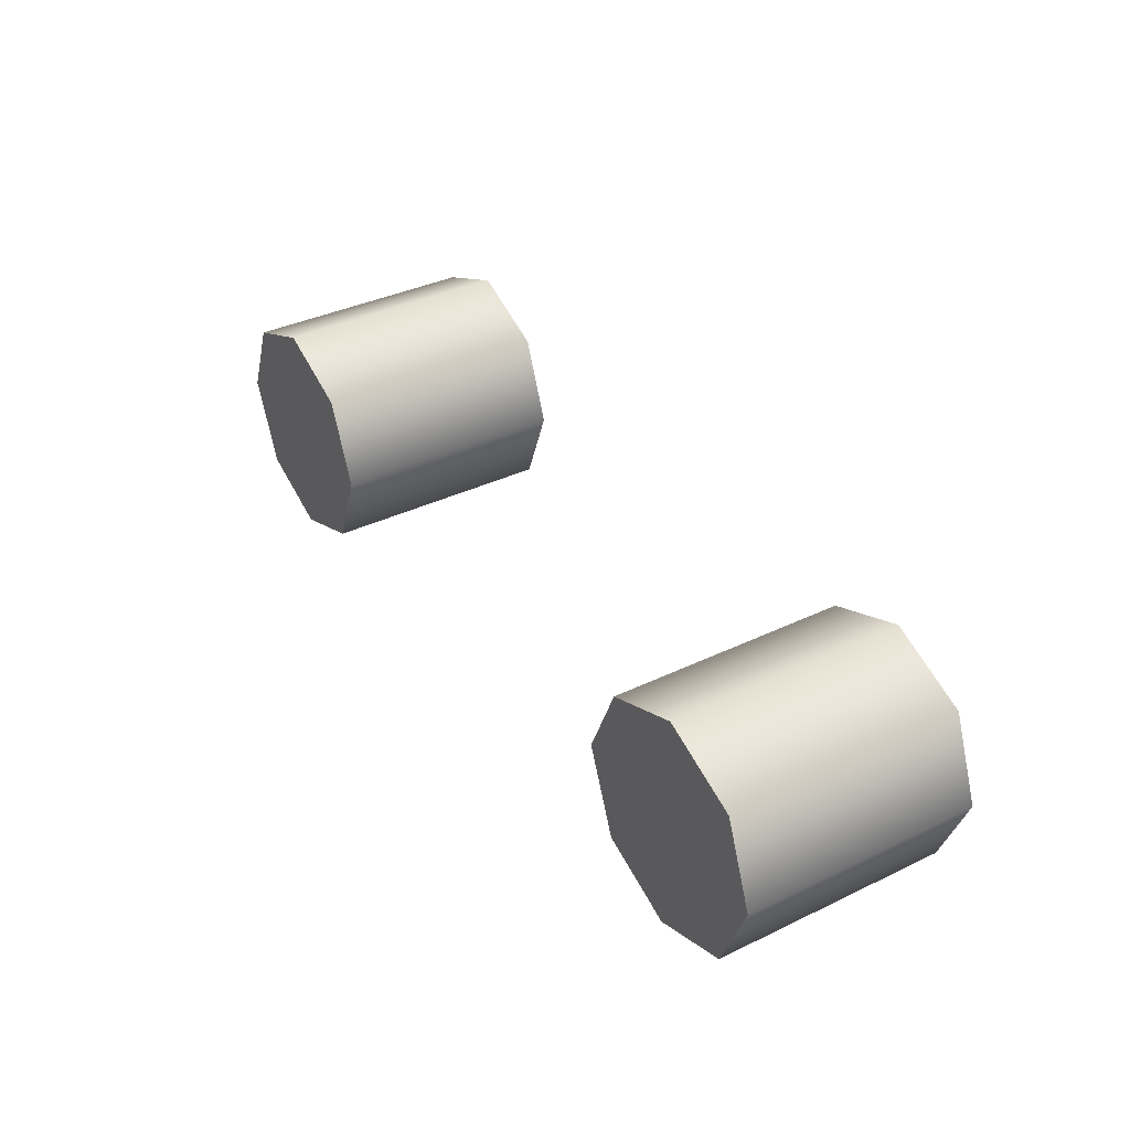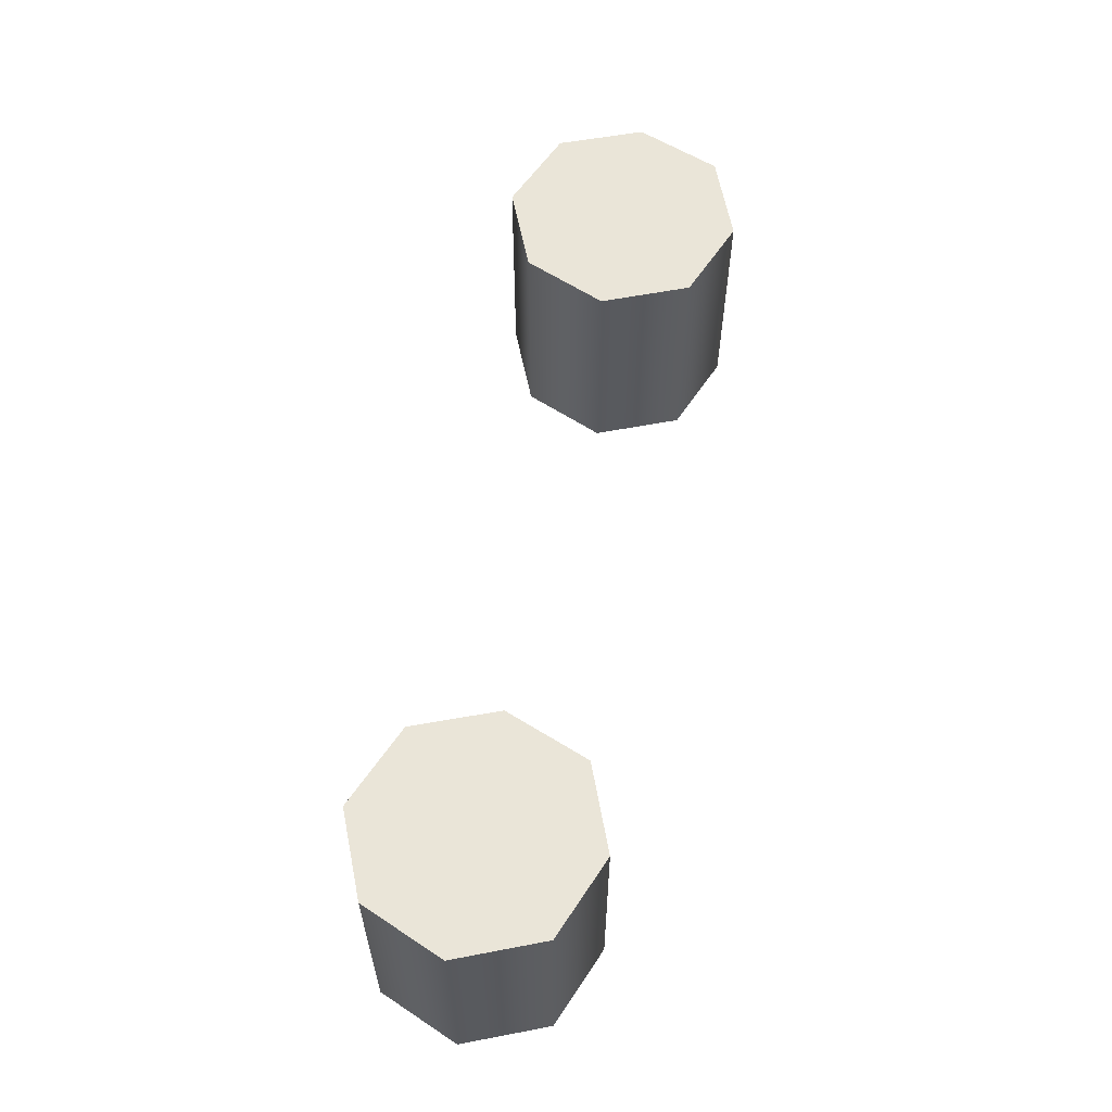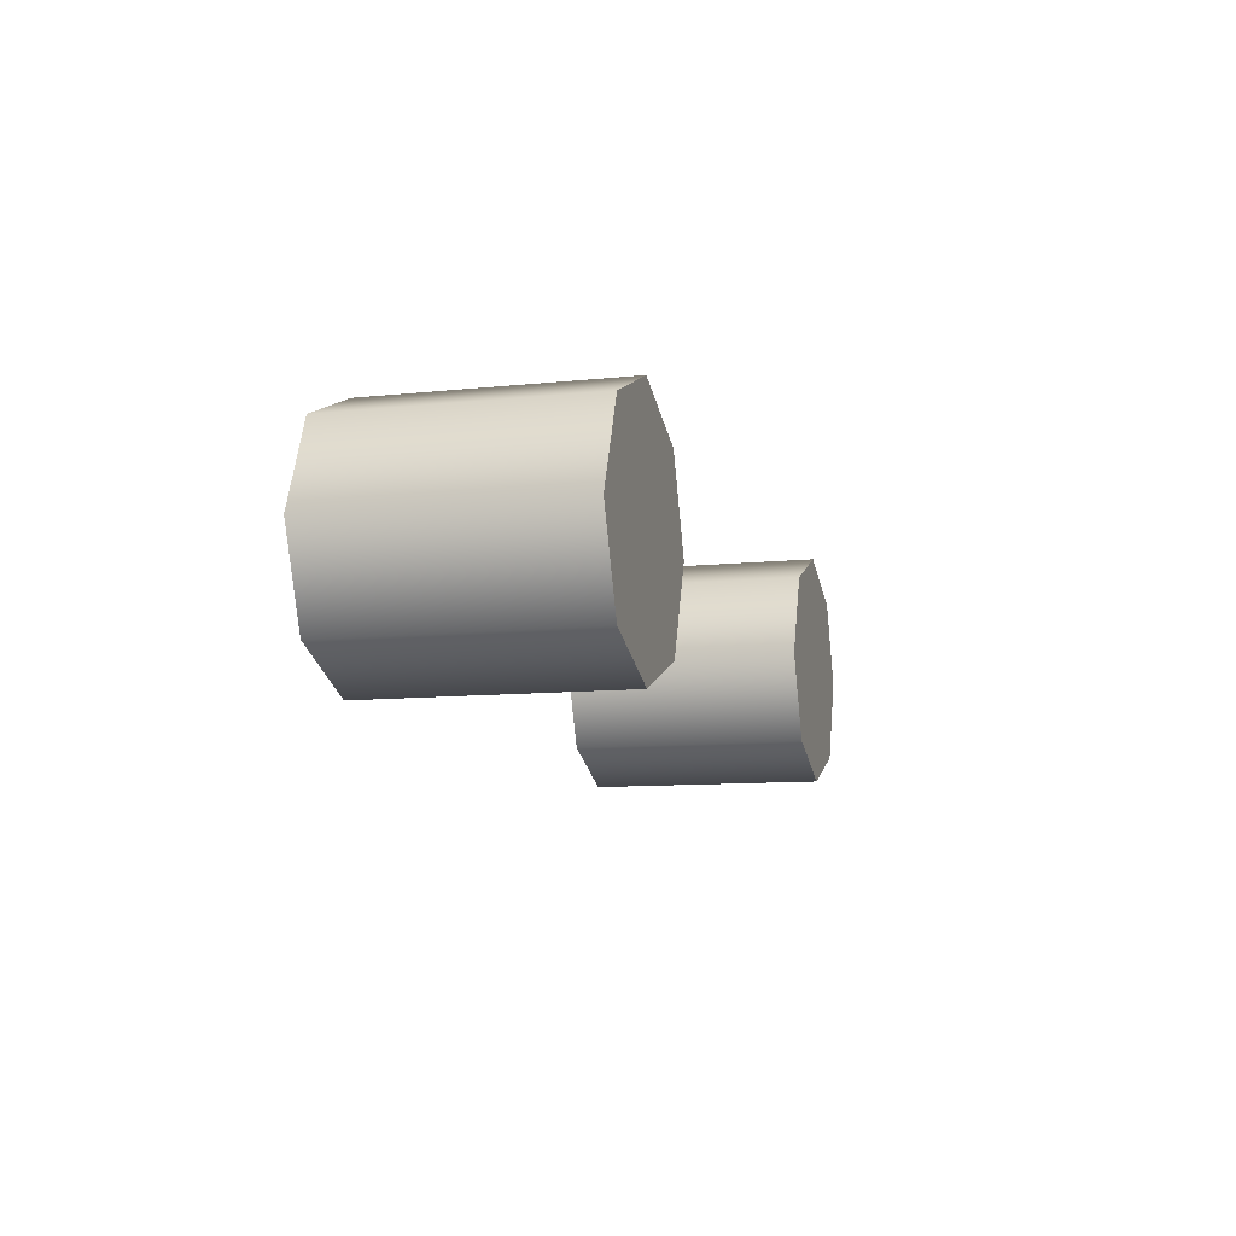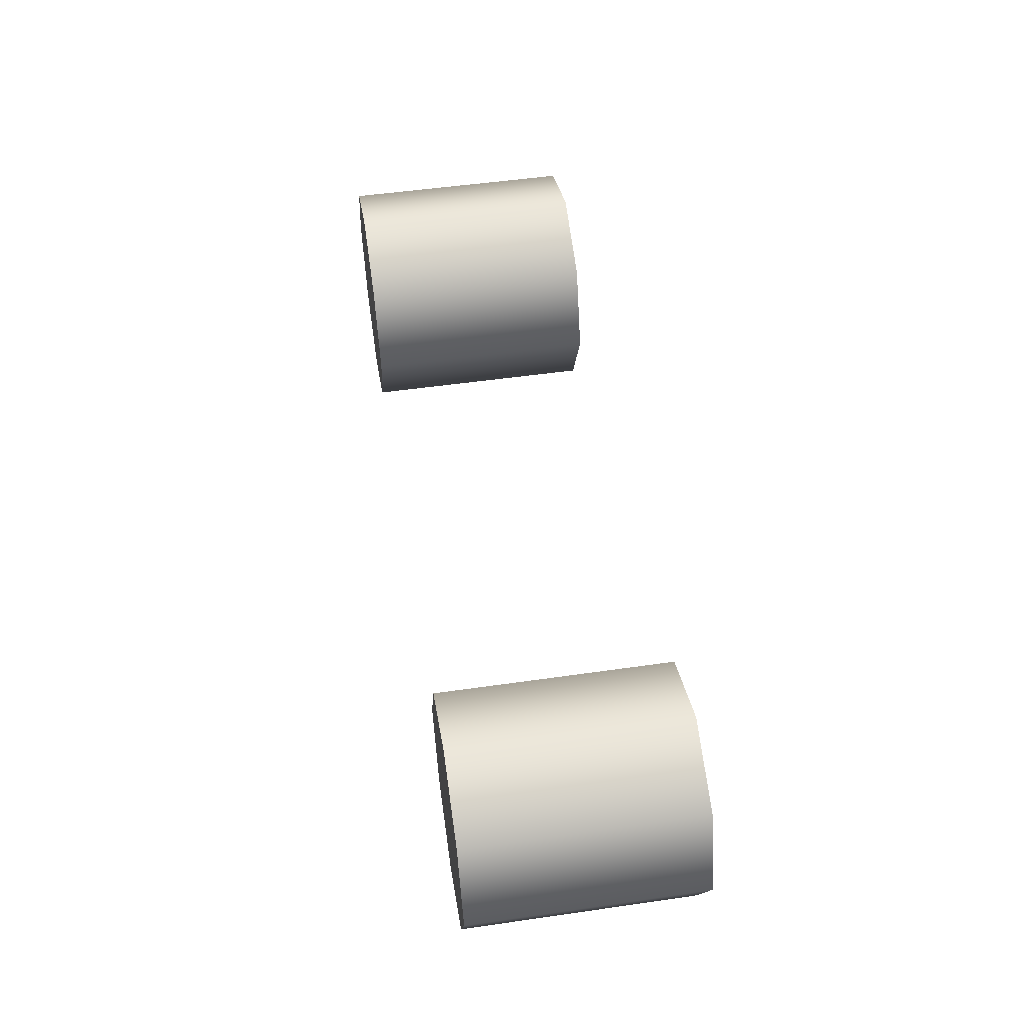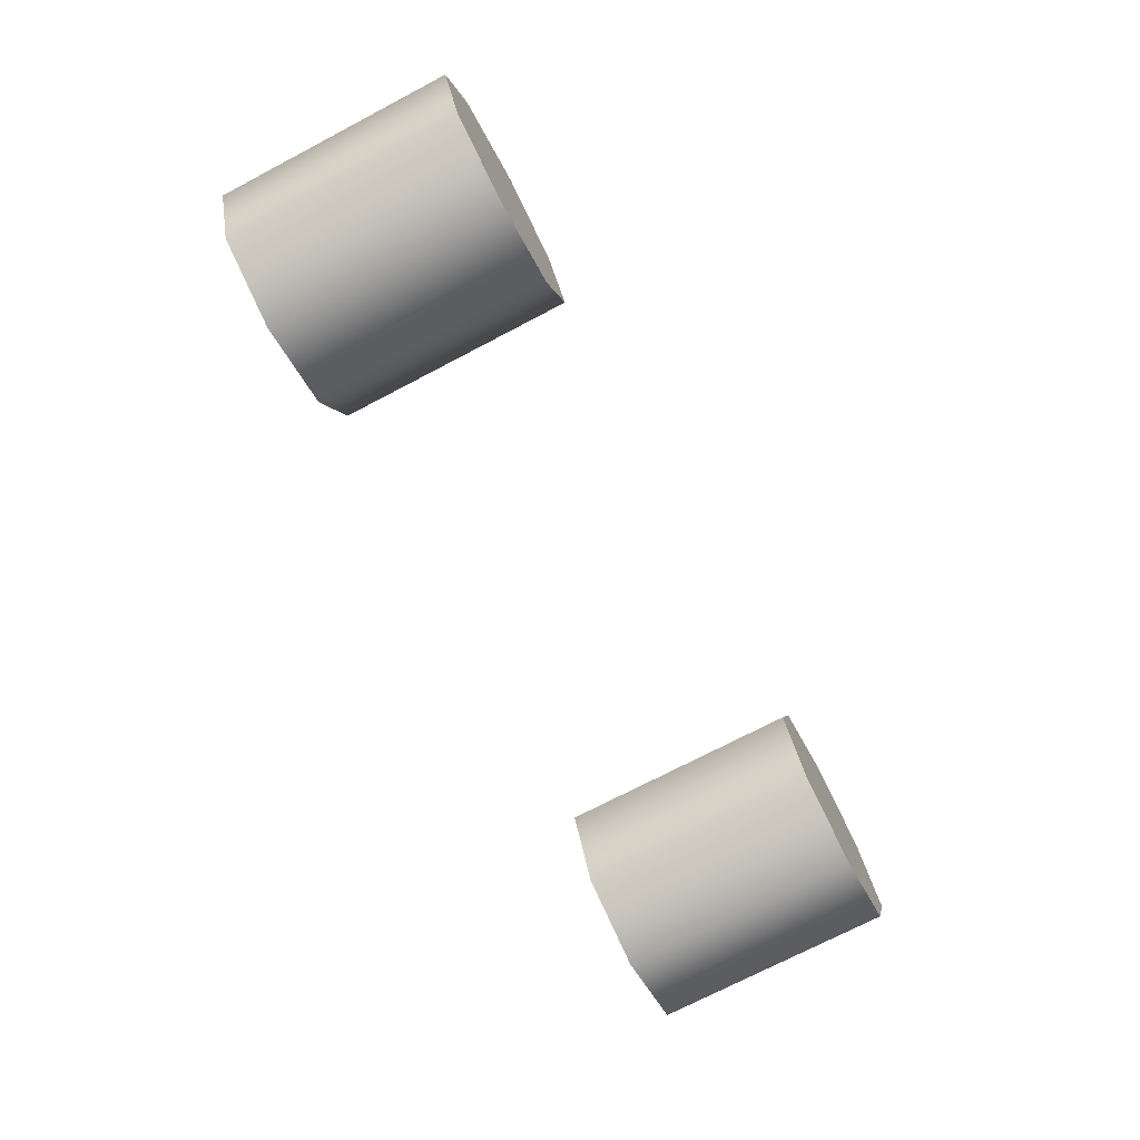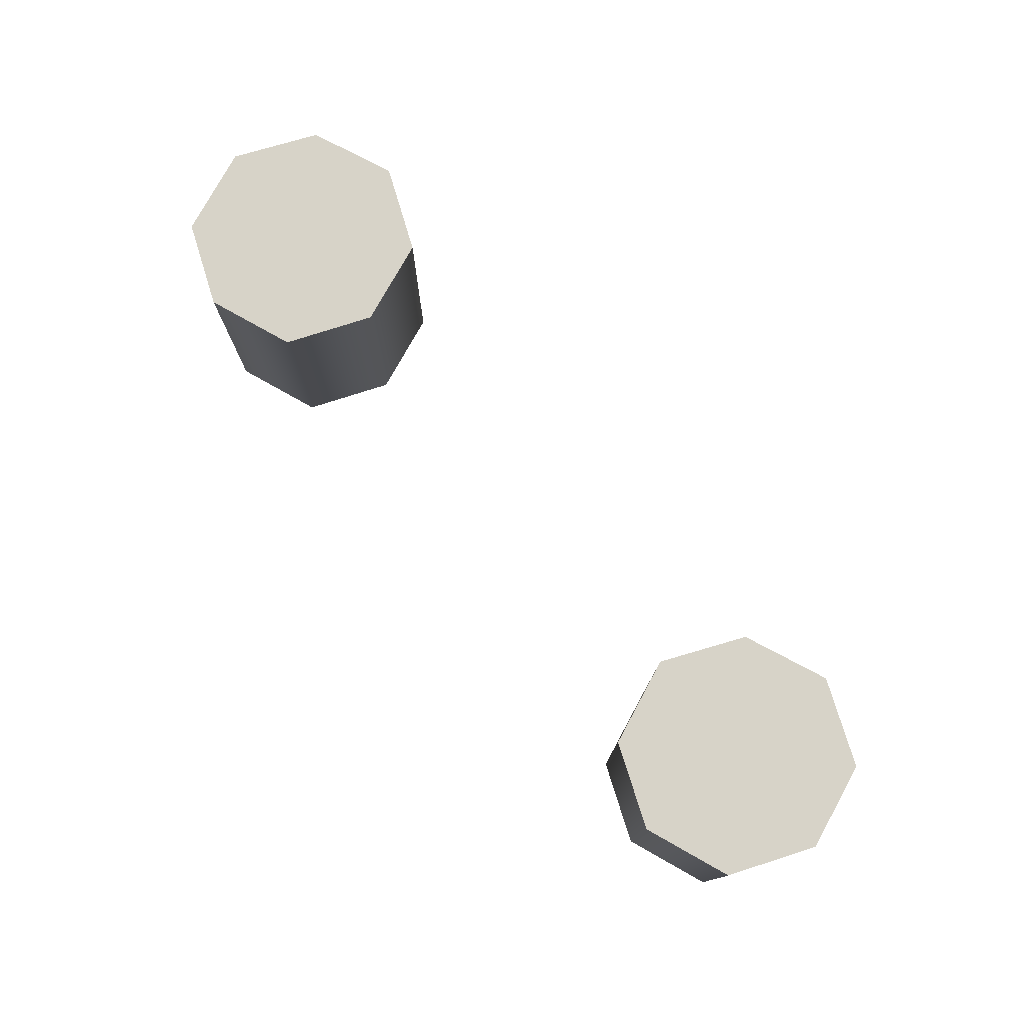
<metadata>
{"format":"obj","ext":"obj","renderer":"f3d","projection":"perspective","resolution":1024,"background":"white","views":[{"elev":37.3,"azim":58.4,"up":"+Y"},{"elev":59.1,"azim":-78.7,"up":"+Z"},{"elev":-10.0,"azim":-74.8,"up":"+Y"},{"elev":52.3,"azim":-98.8,"up":"+Y"},{"elev":-73.5,"azim":117.6,"up":"+Y"},{"elev":76.6,"azim":50.8,"up":"+Z"}]}
</metadata>
<code>
o I
v -0.3 0.1 -0.1
v -0.2281 0.1281 -0.1
v -0.2 0.2 -0.1
v -0.2281 0.2703 -0.1
v -0.3 0.3 -0.1
v -0.3703 0.2703 -0.1
v -0.4 0.2 -0.1
v -0.3703 0.1281 -0.1
v 0.3 0.1 -0.1
v 0.3719 0.1281 -0.1
v 0.4 0.2 -0.1
v 0.3719 0.2703 -0.1
v 0.3 0.3 -0.1
v 0.2297 0.2703 -0.1
v 0.2 0.2 -0.1
v 0.2297 0.1281 -0.1
v -0.3 0.1 0.1
v -0.2281 0.1281 0.1
v -0.2 0.2 0.1
v -0.2281 0.2703 0.1
v -0.3 0.3 0.1
v -0.3703 0.2703 0.1
v -0.4 0.2 0.1
v -0.3703 0.1281 0.1
v 0.3 0.1 0.1
v 0.3719 0.1281 0.1
v 0.4 0.2 0.1
v 0.3719 0.2703 0.1
v 0.3 0.3 0.1
v 0.2297 0.2703 0.1
v 0.2 0.2 0.1
v 0.2297 0.1281 0.1
v 0.3 0.1 0.1
v 0.3 0.1 -0.1
v 0.3719 0.1281 0.1
v 0.3719 0.1281 -0.1
v 0.4 0.2 0.1
v 0.4 0.2 -0.1
v 0.3719 0.2703 0.1
v 0.3719 0.2703 -0.1
v 0.3 0.3 0.1
v 0.3 0.3 -0.1
v 0.2297 0.2703 0.1
v 0.2297 0.2703 -0.1
v 0.2 0.2 0.1
v 0.2 0.2 -0.1
v 0.2297 0.1281 0.1
v 0.2297 0.1281 -0.1
v -0.3 0.1 0.1
v -0.3 0.1 -0.1
v -0.2281 0.1281 0.1
v -0.2281 0.1281 -0.1
v -0.2 0.2 0.1
v -0.2 0.2 -0.1
v -0.2281 0.2703 0.1
v -0.2281 0.2703 -0.1
v -0.3 0.3 0.1
v -0.3 0.3 -0.1
v -0.3703 0.2703 0.1
v -0.3703 0.2703 -0.1
v -0.4 0.2 0.1
v -0.4 0.2 -0.1
v -0.3703 0.1281 0.1
v -0.3703 0.1281 -0.1
f 12 14 13
f 11 14 12
f 11 15 14
f 10 15 11
f 10 16 15
f 9 16 10
f 4 6 5
f 3 6 4
f 3 7 6
f 2 7 3
f 2 8 7
f 1 8 2
f 28 29 30
f 27 28 30
f 27 30 31
f 26 27 31
f 26 31 32
f 25 26 32
f 20 21 22
f 19 20 22
f 19 22 23
f 18 19 23
f 18 23 24
f 17 18 24
f 34 36 35 33
f 36 38 37 35
f 38 40 39 37
f 40 42 41 39
f 42 44 43 41
f 44 46 45 43
f 46 48 47 45
f 48 34 33 47
f 50 52 51 49
f 52 54 53 51
f 54 56 55 53
f 56 58 57 55
f 58 60 59 57
f 60 62 61 59
f 62 64 63 61
f 64 50 49 63

</code>
